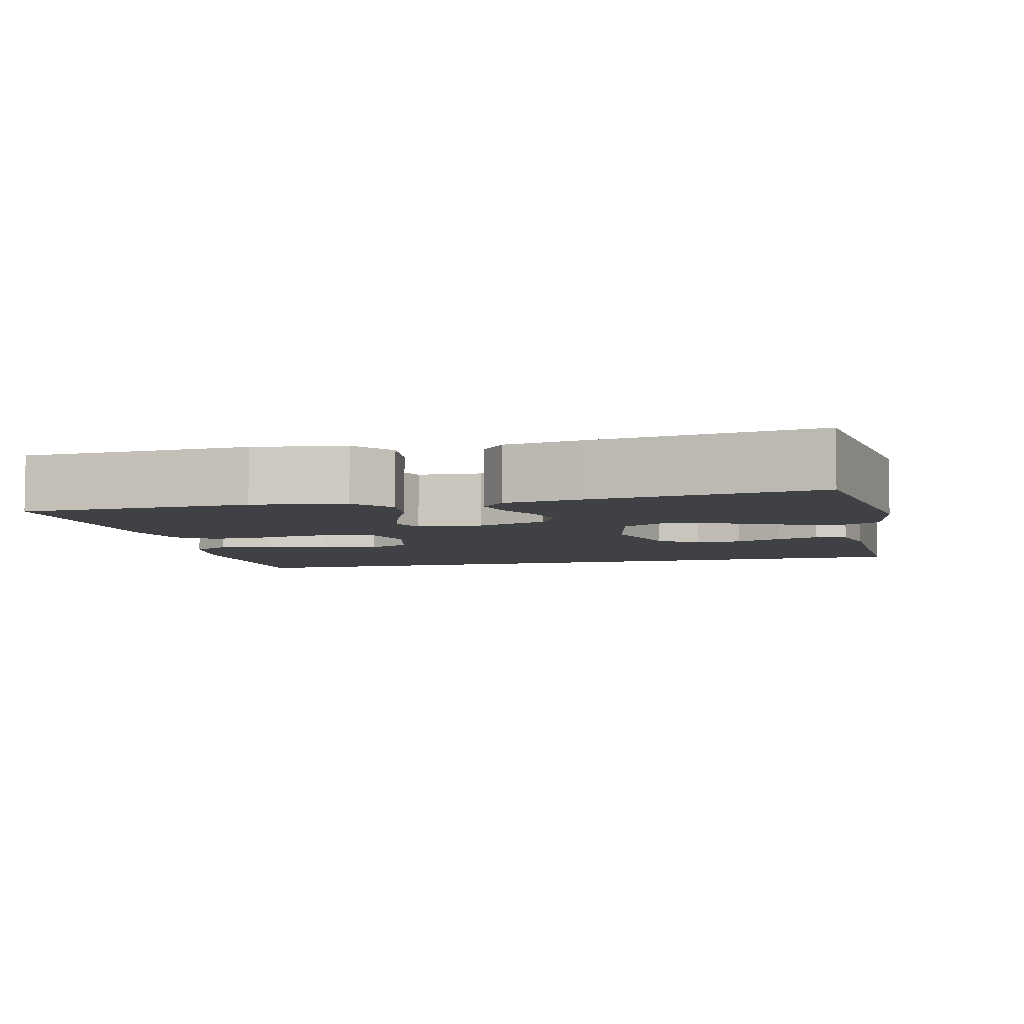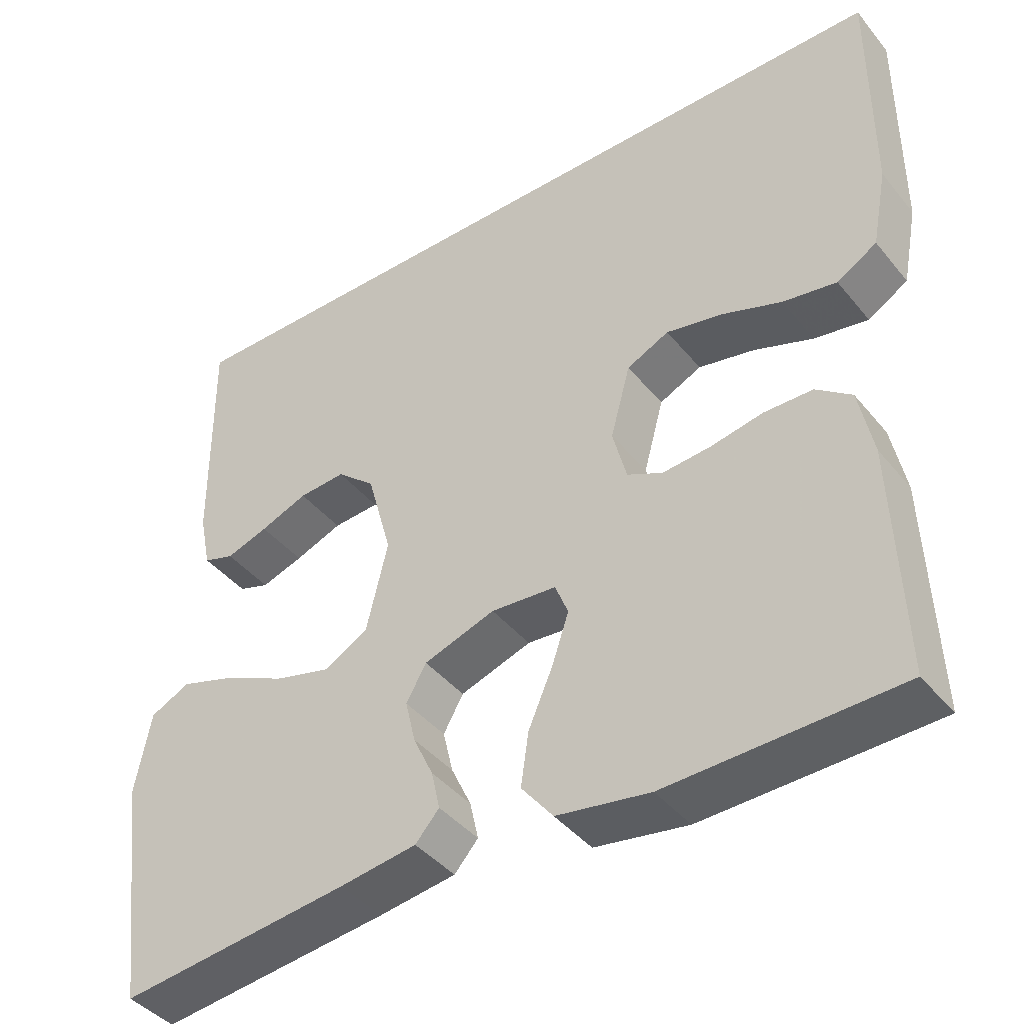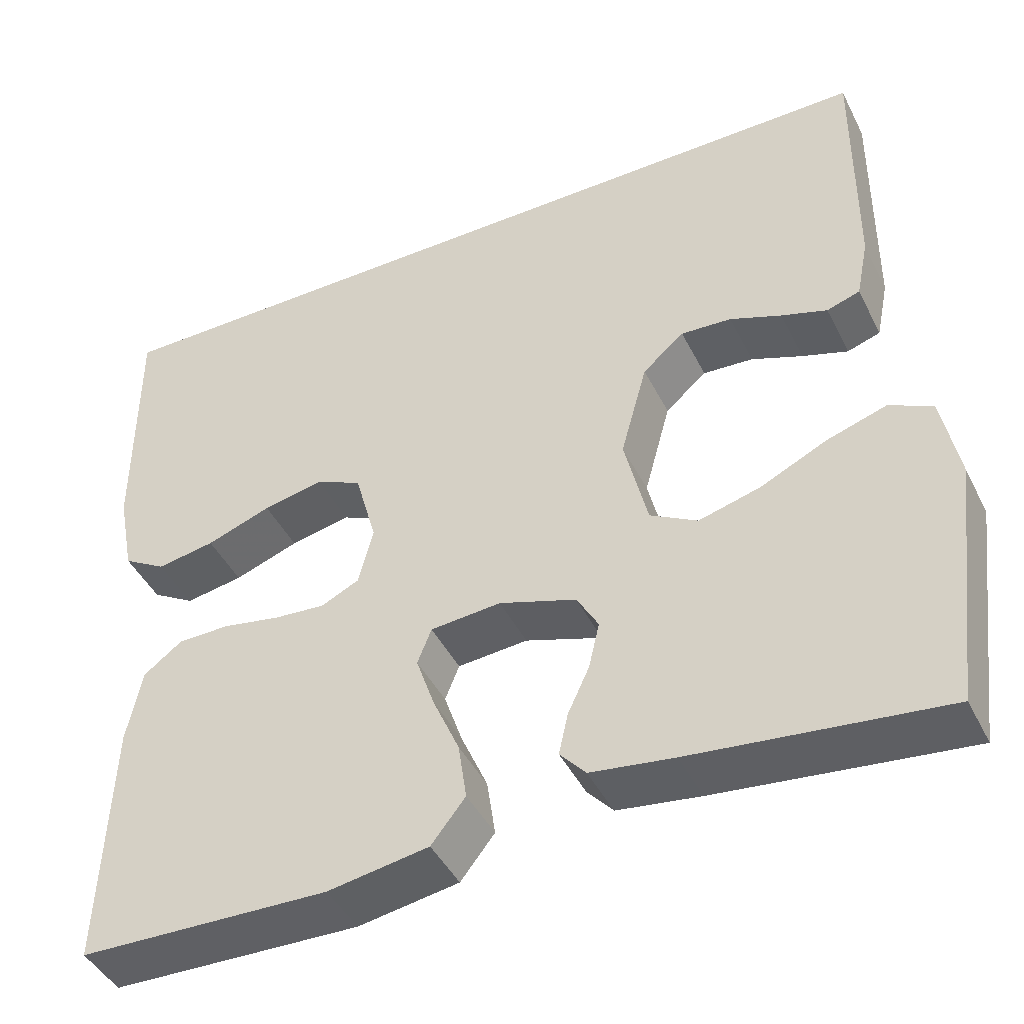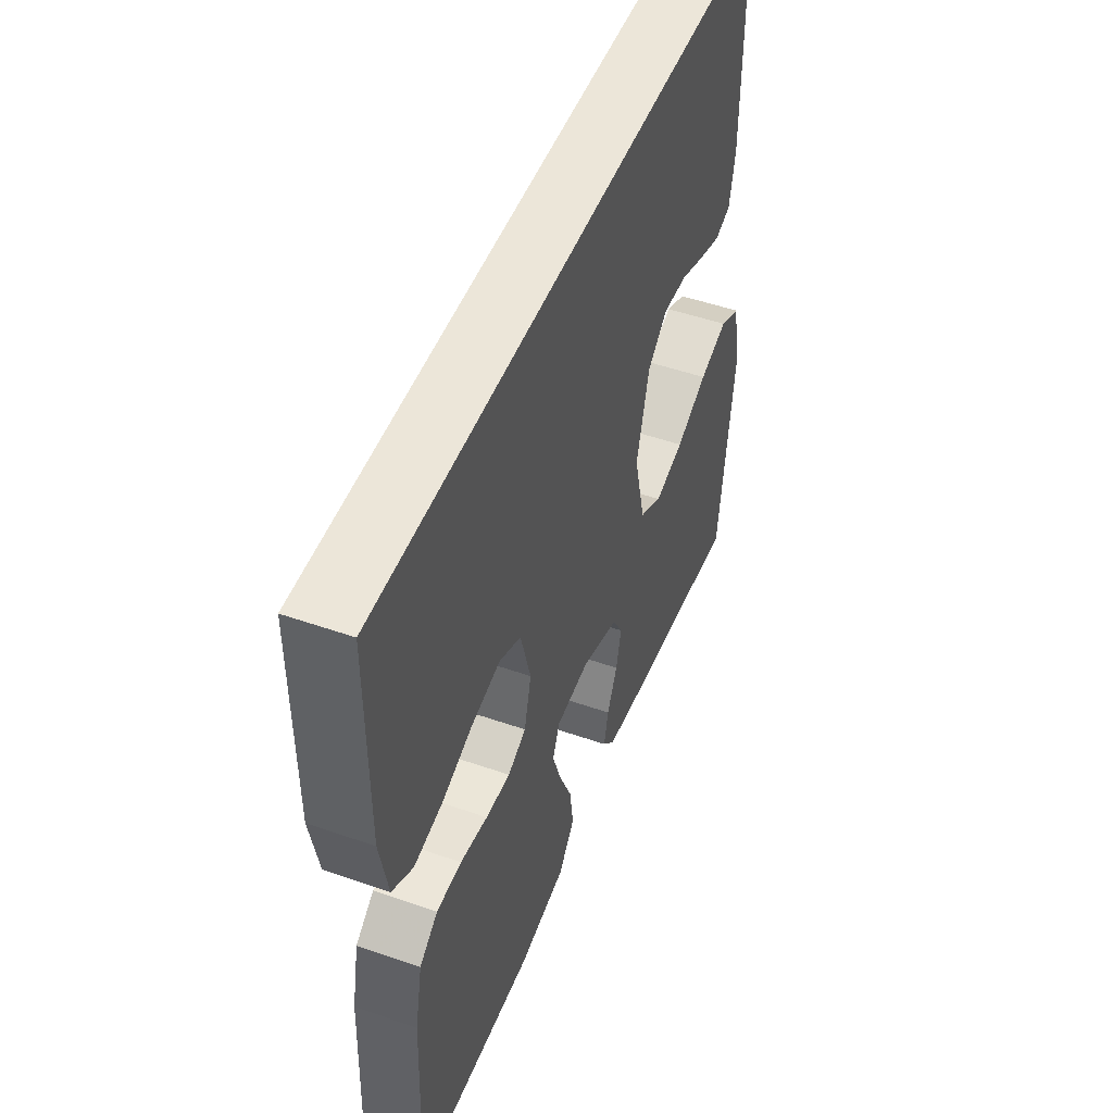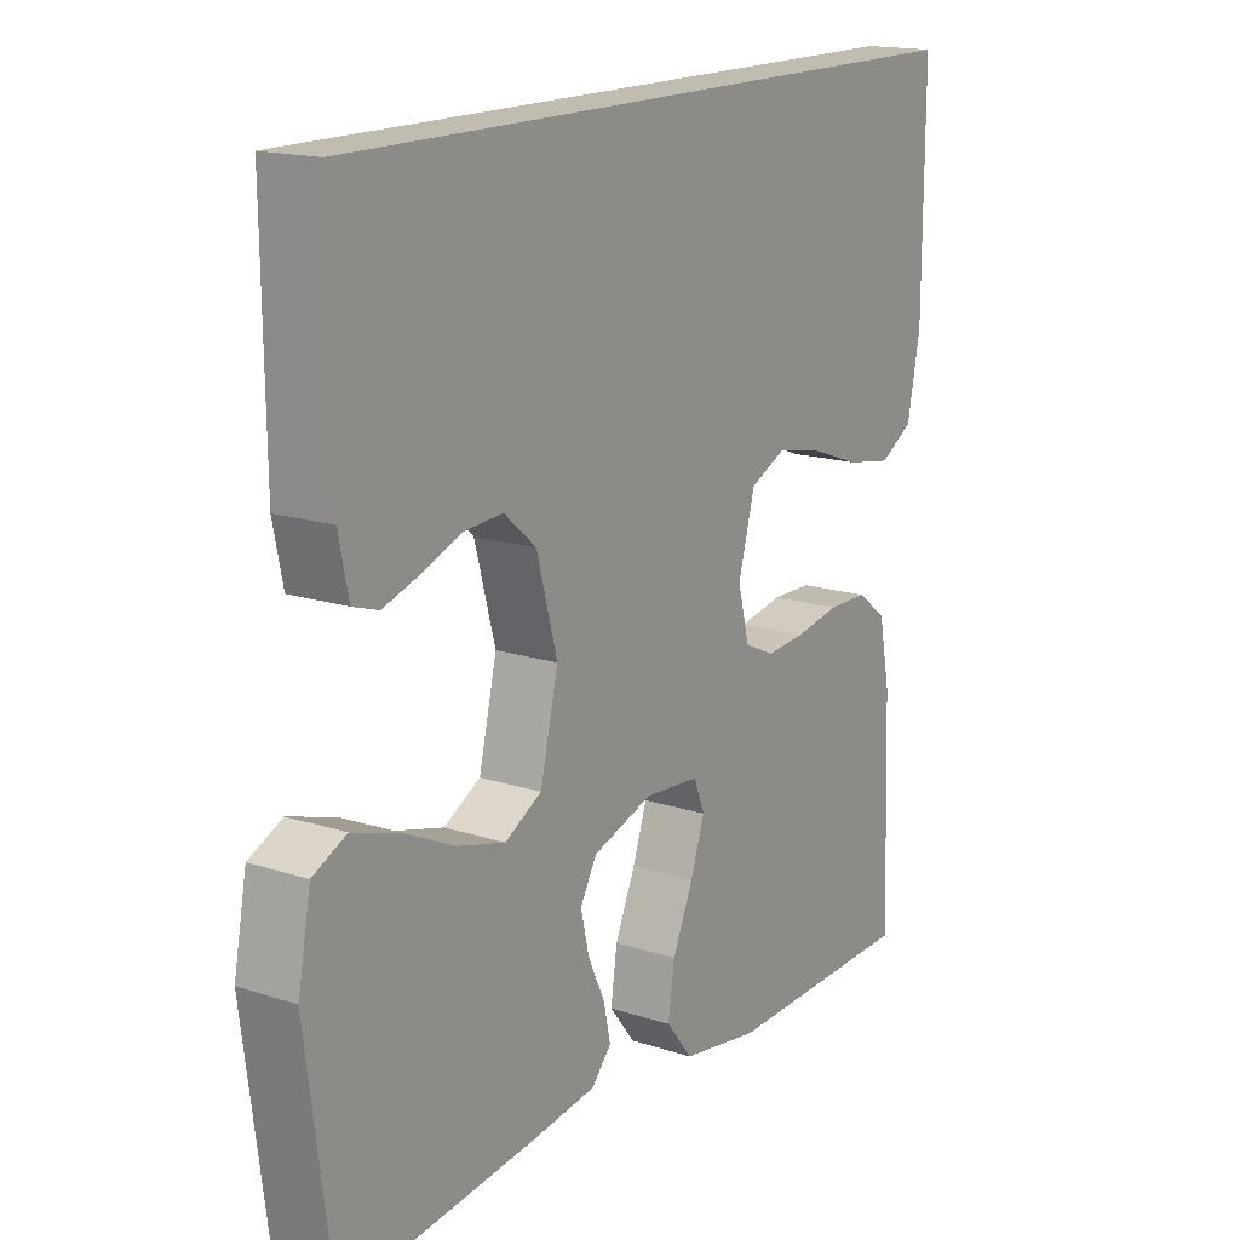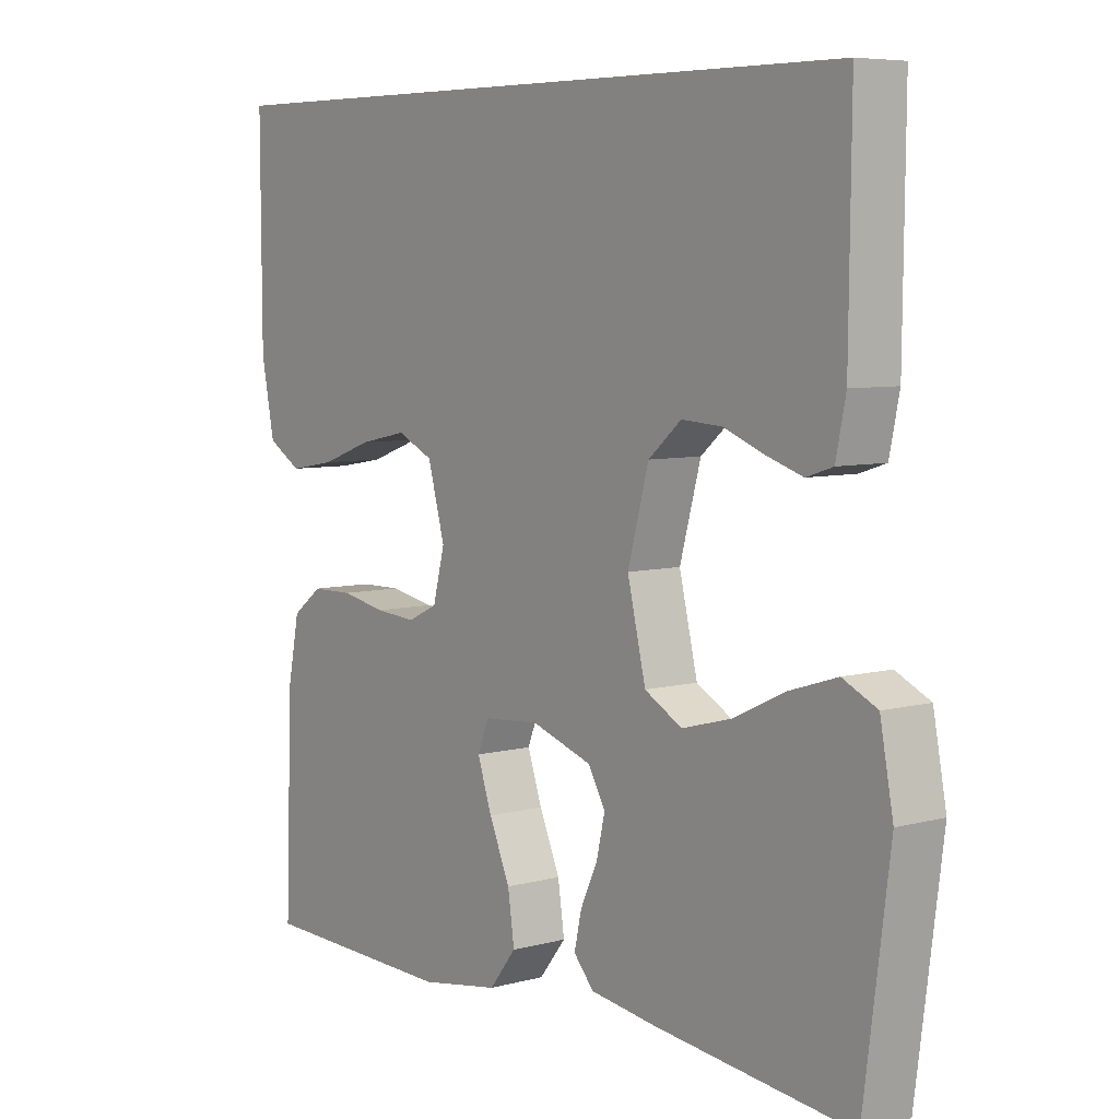
<metadata>
{"format":"obj","ext":"obj","renderer":"f3d","projection":"perspective","resolution":1024,"background":"white","views":[{"elev":-5.7,"azim":-165.7,"up":"+Y"},{"elev":-42.0,"azim":35.7,"up":"+Z"},{"elev":-44.4,"azim":-154.6,"up":"+Z"},{"elev":49.5,"azim":111.1,"up":"+Z"},{"elev":16.6,"azim":-56.5,"up":"+Z"},{"elev":6.6,"azim":-128.2,"up":"+Z"}]}
</metadata>
<code>
v 0.5 0.07 -0.5
v 0.2 0.07 -0.508
v 0.079 0.07 -0.488
v 0.038 0.07 -0.436
v 0.048 0.07 -0.367
v 0.08 0.07 -0.293
v 0.102 0.07 -0.228
v 0.085 0.07 -0.185
v 0 0.07 -0.178
v -0.093 0.07 -0.209
v -0.119 0.07 -0.255
v -0.106 0.07 -0.311
v -0.08 0.07 -0.367
v -0.069 0.07 -0.417
v -0.1 0.07 -0.452
v -0.2 0.07 -0.466
v -0.5 0.07 -0.5
v -0.539 0.07 -0.2
v -0.519 0.07 -0.094
v -0.467 0.07 -0.069
v -0.395 0.07 -0.092
v -0.315 0.07 -0.13
v -0.241 0.07 -0.15
v -0.184 0.07 -0.118
v -0.156 0.07 0
v -0.188 0.07 0.117
v -0.238 0.07 0.16
v -0.299 0.07 0.156
v -0.361 0.07 0.132
v -0.416 0.07 0.114
v -0.456 0.07 0.127
v -0.471 0.07 0.2
v -0.474 0.07 0.5
v 0.542 0.07 0.5
v 0.541 0.07 0.2
v 0.521 0.07 0.097
v 0.469 0.07 0.066
v 0.399 0.07 0.078
v 0.321 0.07 0.106
v 0.248 0.07 0.121
v 0.193 0.07 0.095
v 0.167 0.07 0
v 0.185 0.07 -0.07
v 0.231 0.07 -0.092
v 0.293 0.07 -0.087
v 0.362 0.07 -0.074
v 0.425 0.07 -0.075
v 0.471 0.07 -0.11
v 0.489 0.07 -0.2
v 0.5 0 -0.5
v 0.2 0 -0.508
v 0.079 0 -0.488
v 0.038 0 -0.436
v 0.048 0 -0.367
v 0.08 0 -0.293
v 0.102 0 -0.228
v 0.085 0 -0.185
v 0 0 -0.178
v -0.093 0 -0.209
v -0.119 0 -0.255
v -0.106 0 -0.311
v -0.08 0 -0.367
v -0.069 0 -0.417
v -0.1 0 -0.452
v -0.2 0 -0.466
v -0.5 0 -0.5
v -0.539 0 -0.2
v -0.519 0 -0.094
v -0.467 0 -0.069
v -0.395 0 -0.092
v -0.315 0 -0.13
v -0.241 0 -0.15
v -0.184 0 -0.118
v -0.156 0 0
v -0.188 0 0.117
v -0.238 0 0.16
v -0.299 0 0.156
v -0.361 0 0.132
v -0.416 0 0.114
v -0.456 0 0.127
v -0.471 0 0.2
v -0.474 0 0.5
v 0.542 0 0.5
v 0.541 0 0.2
v 0.521 0 0.097
v 0.469 0 0.066
v 0.399 0 0.078
v 0.321 0 0.106
v 0.248 0 0.121
v 0.193 0 0.095
v 0.167 0 0
v 0.185 0 -0.07
v 0.231 0 -0.092
v 0.293 0 -0.087
v 0.362 0 -0.074
v 0.425 0 -0.075
v 0.471 0 -0.11
v 0.489 0 -0.2
f 45 46 47 48
f 44 45 48 49
f 36 37 38 39
f 36 39 40
f 35 36 40
f 34 35 40
f 33 34 40 41
f 28 29 30 31
f 28 31 32 33
f 19 20 21 22
f 19 22 23
f 18 19 23
f 17 18 23
f 16 17 23 24
f 12 13 14 15
f 11 12 15 16
f 3 4 5 6
f 3 6 7
f 2 3 7
f 44 49 1 2
f 43 44 2 7
f 42 43 7 8
f 41 42 8 9
f 27 28 33
f 26 27 33 41
f 25 26 41 9
f 11 16 24 25
f 10 11 25
f 9 10 25
f 97 96 95 94
f 98 97 94 93
f 88 87 86 85
f 89 88 85
f 89 85 84
f 89 84 83
f 90 89 83 82
f 80 79 78 77
f 82 81 80 77
f 71 70 69 68
f 72 71 68
f 72 68 67
f 72 67 66
f 73 72 66 65
f 64 63 62 61
f 65 64 61 60
f 55 54 53 52
f 56 55 52
f 56 52 51
f 51 50 98 93
f 56 51 93 92
f 57 56 92 91
f 58 57 91 90
f 82 77 76
f 90 82 76 75
f 58 90 75 74
f 74 73 65 60
f 74 60 59
f 74 59 58
f 1 50 51 2
f 2 51 52 3
f 3 52 53 4
f 4 53 54 5
f 5 54 55 6
f 6 55 56 7
f 7 56 57 8
f 8 57 58 9
f 9 58 59 10
f 10 59 60 11
f 11 60 61 12
f 12 61 62 13
f 13 62 63 14
f 14 63 64 15
f 15 64 65 16
f 16 65 66 17
f 17 66 67 18
f 18 67 68 19
f 19 68 69 20
f 20 69 70 21
f 21 70 71 22
f 22 71 72 23
f 23 72 73 24
f 24 73 74 25
f 25 74 75 26
f 26 75 76 27
f 27 76 77 28
f 28 77 78 29
f 29 78 79 30
f 30 79 80 31
f 31 80 81 32
f 32 81 82 33
f 33 82 83 34
f 34 83 84 35
f 35 84 85 36
f 36 85 86 37
f 37 86 87 38
f 38 87 88 39
f 39 88 89 40
f 40 89 90 41
f 41 90 91 42
f 42 91 92 43
f 43 92 93 44
f 44 93 94 45
f 45 94 95 46
f 46 95 96 47
f 47 96 97 48
f 48 97 98 49
f 49 98 50 1

</code>
